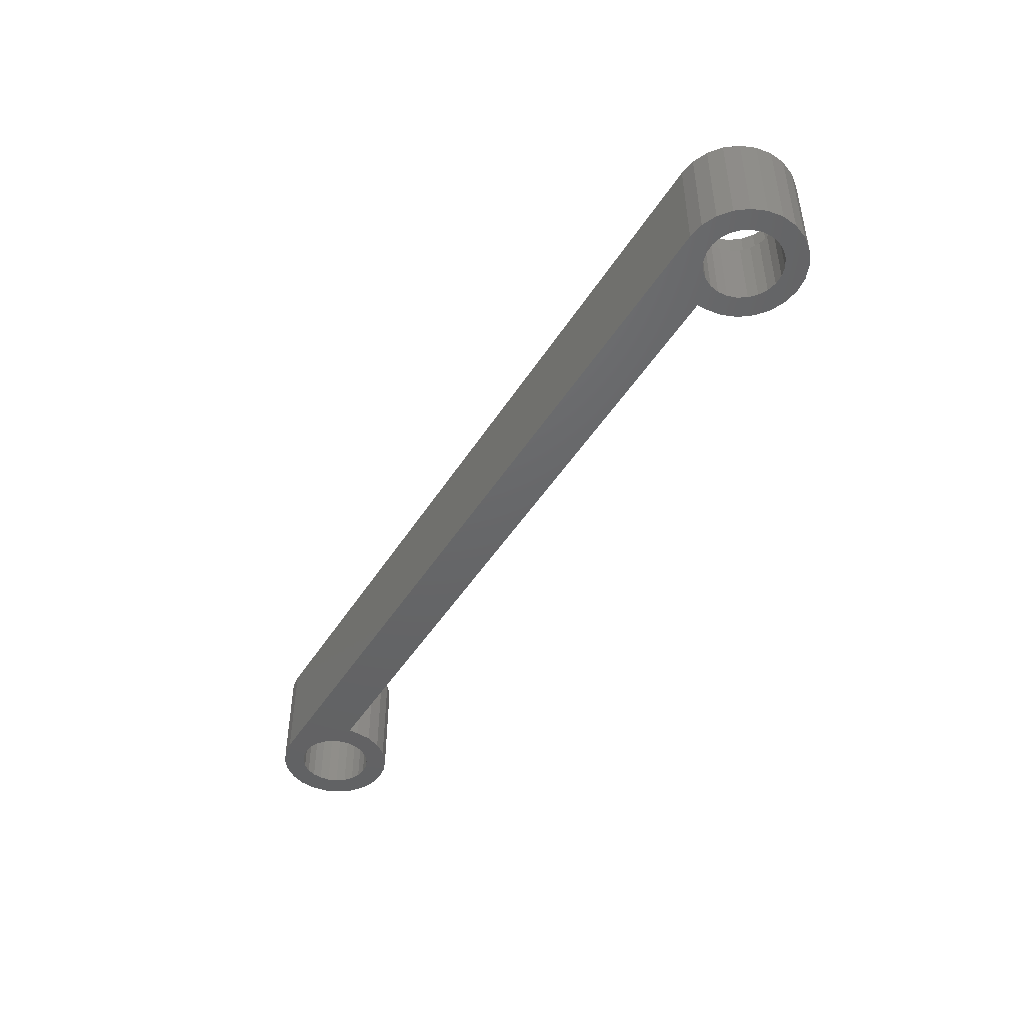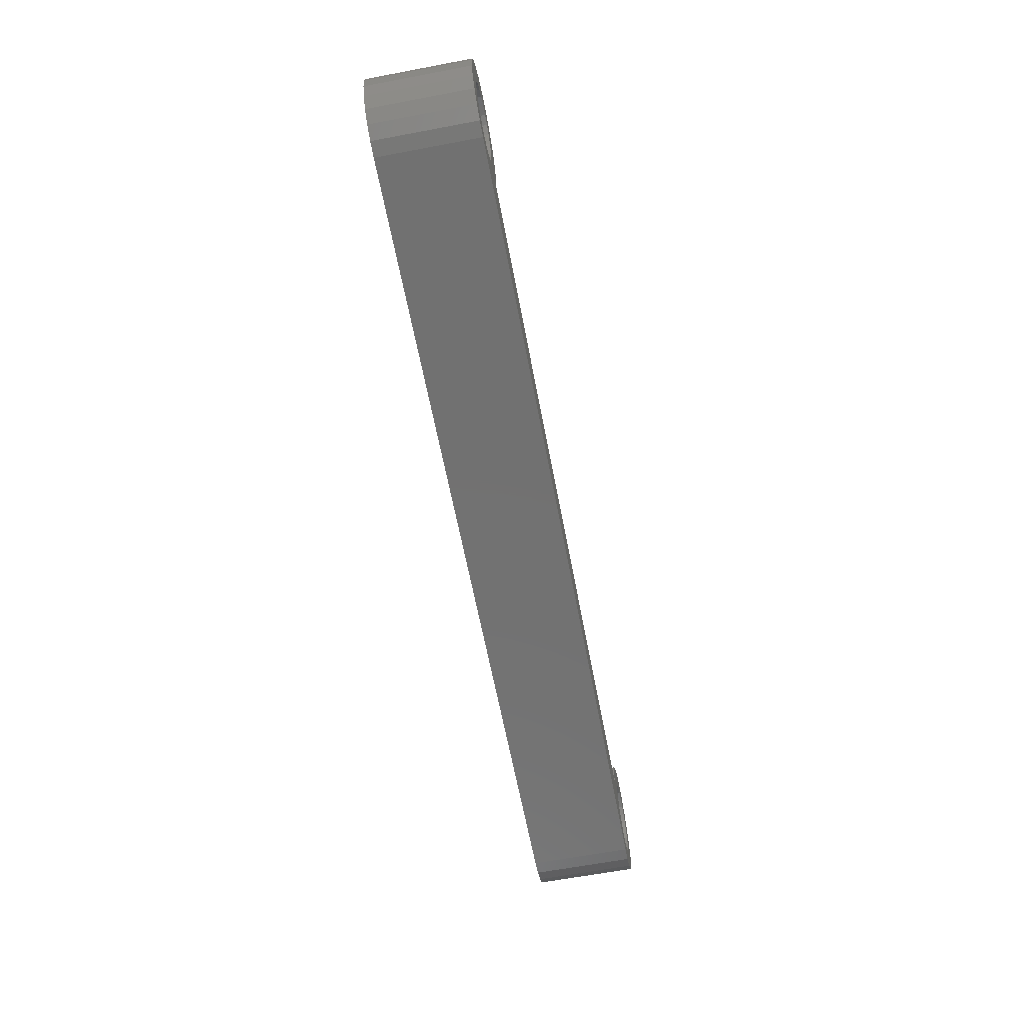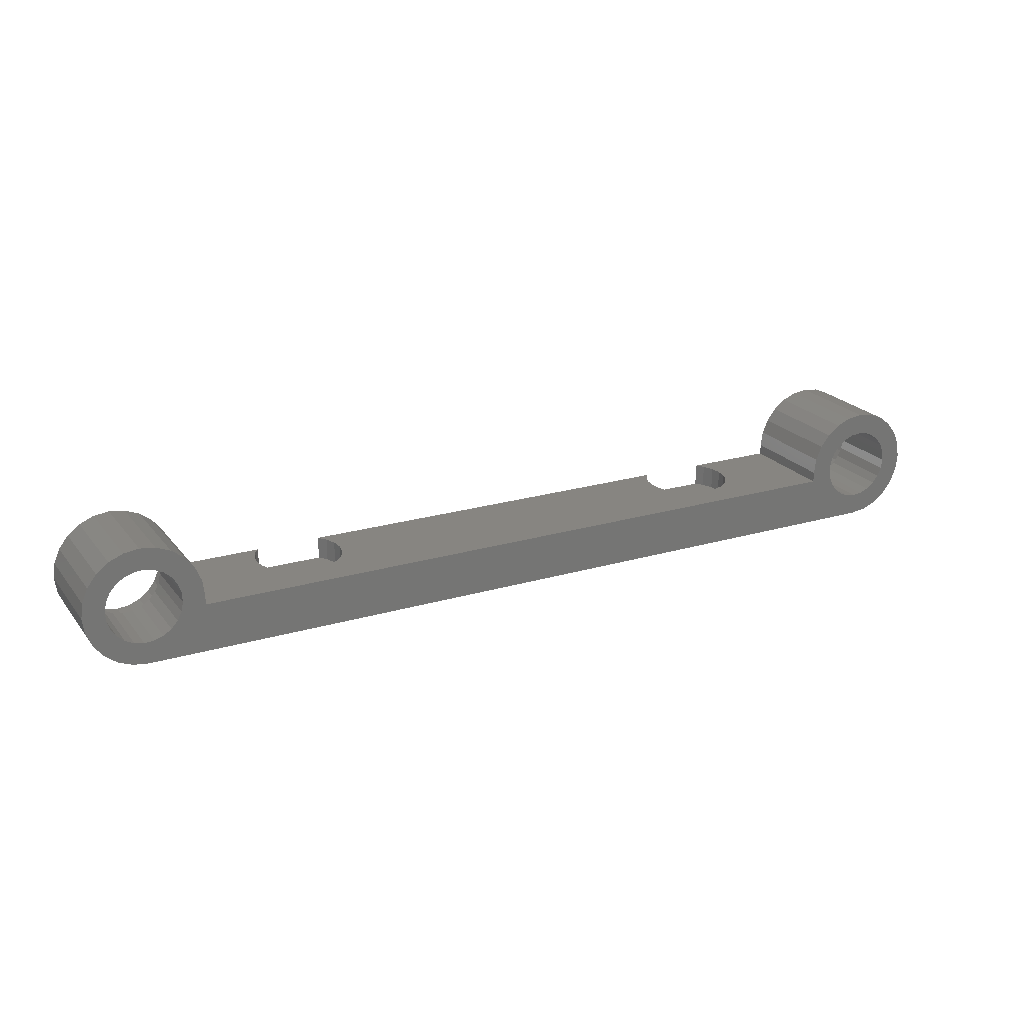
<metadata>
{"format":"stl","ext":"stl","renderer":"f3d","projection":"perspective","resolution":1024,"background":"white","views":[{"elev":-46.5,"azim":-120.4,"up":"+Y"},{"elev":-63.5,"azim":-79.2,"up":"+Z"},{"elev":22.0,"azim":-27.4,"up":"+Z"}]}
</metadata>
<code>
# stl→obj: 358 verts, 720 faces
v 55.64 12.29 7.05e-16
v -0.3587 5.288 0
v -0.3587 12.29 0
v 55.64 5.288 7.05e-16
v 3.641 5.288 3.3
v 10.31 7.735 3.3
v 3.641 12.29 3.3
v 11.03 7.414 3.3
v 11.8 7.289 3.3
v 51.64 5.288 3.3
v 9.708 8.23 3.3
v 9.25 8.865 3.3
v 8.972 9.598 3.3
v 8.893 10.38 3.3
v 12.58 7.368 3.3
v 13.31 7.646 3.3
v 13.95 8.104 3.3
v 14.44 8.711 3.3
v 14.76 9.425 3.3
v 14.89 10.2 3.3
v 42.61 7.39 3.3
v 41.89 7.689 3.3
v 41.27 8.166 3.3
v 40.79 8.788 3.3
v 40.49 9.511 3.3
v 40.39 10.29 3.3
v 43.39 7.288 3.3
v 44.17 7.39 3.3
v 44.89 7.689 3.3
v 45.51 8.166 3.3
v 45.99 8.788 3.3
v 46.29 9.511 3.3
v 46.39 10.29 3.3
v 45.99 11.79 3.3
v 51.64 12.29 3.3
v 45.61 12.29 3.3
v 46.29 11.06 3.3
v 14.53 11.71 3.3
v 41.18 12.29 3.3
v 14.12 12.29 3.3
v 14.81 10.98 3.3
v 40.79 11.79 3.3
v 40.49 11.06 3.3
v 9.339 11.86 3.3
v 9.684 12.29 3.3
v 9.018 11.15 3.3
v 9.684 12.29 1.8
v 9.339 11.86 1.8
v 9.018 11.15 1.8
v 8.893 10.38 1.8
v 8.972 9.598 1.8
v 9.25 8.865 1.8
v 9.708 8.23 1.8
v 10.31 7.735 1.8
v 11.03 7.414 1.8
v 11.8 7.289 1.8
v 12.58 7.368 1.8
v 13.31 7.646 1.8
v 13.95 8.104 1.8
v 14.44 8.711 1.8
v 14.76 9.425 1.8
v 14.89 10.2 1.8
v 14.81 10.98 1.8
v 14.53 11.71 1.8
v 14.12 12.29 1.8
v 40.49 9.511 1.8
v 40.49 11.06 1.8
v 40.39 10.29 1.8
v 40.79 8.788 1.8
v 40.79 11.79 1.8
v 41.27 8.166 1.8
v 41.18 12.29 1.8
v 45.61 12.29 1.8
v 41.89 7.689 1.8
v 42.61 7.39 1.8
v 43.39 7.288 1.8
v 44.17 7.39 1.8
v 44.89 7.689 1.8
v 45.51 8.166 1.8
v 45.99 8.788 1.8
v 45.99 11.79 1.8
v 46.29 9.511 1.8
v 46.29 11.06 1.8
v 46.39 10.29 1.8
v 51.64 12.29 4
v 51.64 5.288 4
v 3.641 5.288 4
v 3.641 12.29 4
v 1.279 5.288 2.085
v 0.7274 10.29 1.726
v 0.7274 5.288 1.726
v 1.279 10.29 2.085
v 1.719 10.29 2.574
v 1.719 5.288 2.574
v 2.017 10.29 3.16
v 2.017 5.288 3.16
v 2.154 10.29 3.804
v 2.154 5.288 3.804
v 2.119 10.29 4.461
v 2.119 5.288 4.461
v 1.915 10.29 5.086
v 1.915 5.288 5.086
v 1.557 10.29 5.638
v 1.557 5.288 5.638
v 1.068 5.288 6.078
v 1.068 10.29 6.078
v 0.4812 5.288 6.376
v 0.4812 10.29 6.376
v -0.1624 5.288 6.512
v -0.1624 10.29 6.512
v -0.8193 5.288 6.478
v -0.8193 10.29 6.478
v -1.445 5.288 6.274
v -1.445 10.29 6.274
v -1.996 5.288 5.915
v -1.996 10.29 5.915
v -2.436 10.29 5.426
v -2.436 5.288 5.426
v -2.735 10.29 4.84
v -2.735 5.288 4.84
v -2.871 10.29 4.196
v -2.871 5.288 4.196
v -2.836 10.29 3.539
v -2.836 5.288 3.539
v -2.633 10.29 2.914
v -2.633 5.288 2.914
v -2.274 10.29 2.362
v -2.274 5.288 2.362
v -1.785 5.288 1.922
v -1.785 10.29 1.922
v -1.199 5.288 1.624
v -1.199 10.29 1.624
v -0.5551 5.288 1.488
v -0.5551 10.29 1.488
v 0.1018 5.288 1.522
v 0.1018 10.29 1.522
v 54.35 5.288 1.839
v 53.83 10.29 2.248
v 53.83 5.288 2.248
v 54.35 10.29 1.839
v 54.95 5.288 1.577
v 54.95 10.29 1.577
v 55.6 5.288 1.48
v 55.6 10.29 1.48
v 56.25 5.288 1.555
v 56.25 10.29 1.555
v 56.87 5.288 1.797
v 56.87 10.29 1.797
v 57.39 5.288 2.188
v 57.39 10.29 2.188
v 57.8 10.29 2.704
v 57.8 5.288 2.704
v 58.07 10.29 3.307
v 58.07 5.288 3.307
v 58.16 10.29 3.958
v 58.16 5.288 3.958
v 58.09 10.29 4.611
v 58.09 5.288 4.611
v 57.85 10.29 5.223
v 57.85 5.288 5.223
v 57.45 10.29 5.752
v 57.45 5.288 5.752
v 56.94 5.288 6.161
v 56.94 10.29 6.161
v 56.34 5.288 6.423
v 56.34 10.29 6.423
v 55.69 5.288 6.52
v 55.69 10.29 6.52
v 55.03 5.288 6.445
v 55.03 10.29 6.445
v 54.42 5.288 6.203
v 54.42 10.29 6.203
v 53.89 5.288 5.812
v 53.89 10.29 5.812
v 53.48 10.29 5.296
v 53.48 5.288 5.296
v 53.22 10.29 4.693
v 53.22 5.288 4.693
v 53.12 10.29 4.042
v 53.12 5.288 4.042
v 53.2 10.29 3.389
v 53.2 5.288 3.389
v 53.44 10.29 2.777
v 53.44 5.288 2.777
v 54.48 10.29 1.18
v 56.05 10.29 0.9769
v 55.25 10.29 0.9753
v 56.82 10.29 1.185
v 53.79 10.29 1.577
v 53.23 10.29 2.138
v 52.83 10.29 2.827
v 52.62 10.29 3.596
v 52.62 10.29 4.392
v 52.82 10.29 5.162
v 53.22 10.29 5.852
v 53.78 10.29 6.416
v 54.47 10.29 6.815
v 57.5 10.29 1.584
v 58.07 10.29 2.148
v 58.46 10.29 2.838
v 58.67 10.29 3.608
v 58.67 10.29 4.404
v 58.46 10.29 5.173
v 58.06 10.29 5.862
v 57.49 10.29 6.423
v 56.8 10.29 6.82
v 55.24 10.29 7.023
v 56.03 10.29 7.025
v 53.23 12.29 2.138
v 53.79 12.29 1.577
v 52.83 12.29 2.827
v 52.62 12.29 3.596
v 52.62 12.29 4.392
v 52.82 12.29 5.162
v 53.22 12.29 5.852
v 53.78 12.29 6.416
v 54.47 12.29 6.815
v 55.24 12.29 7.023
v 56.03 12.29 7.025
v 56.8 12.29 6.82
v 57.49 12.29 6.423
v 58.06 12.29 5.862
v 58.46 12.29 5.173
v 58.67 12.29 4.404
v 58.67 12.29 3.608
v 58.46 12.29 2.838
v 58.07 12.29 2.148
v 57.5 12.29 1.584
v 56.82 12.29 1.185
v 56.05 12.29 0.9769
v 55.25 12.29 0.9753
v 54.48 12.29 1.18
v -2.537 10.29 1.865
v -1.91 10.29 1.374
v -3.015 10.29 2.502
v -3.313 10.29 3.24
v -3.409 10.29 4.031
v -3.297 10.29 4.819
v -2.985 10.29 5.552
v -2.493 10.29 6.178
v -1.857 10.29 6.657
v 1.193 10.29 6.626
v 0.4604 10.29 6.938
v -1.118 10.29 6.954
v -0.3279 10.29 7.05
v -1.178 10.29 1.062
v 0.4008 10.29 1.046
v -0.3896 10.29 0.9502
v 1.139 10.29 1.343
v 1.776 10.29 1.822
v 2.267 10.29 2.448
v 2.579 10.29 3.181
v 2.691 10.29 3.969
v 2.595 10.29 4.76
v 2.298 10.29 5.498
v 1.82 10.29 6.135
v 2.595 12.29 4.76
v 2.691 12.29 3.969
v 2.579 12.29 3.181
v 2.267 12.29 2.448
v 1.776 12.29 1.822
v 1.139 12.29 1.343
v 0.4008 12.29 1.046
v -0.3896 12.29 0.9502
v -1.178 12.29 1.062
v -1.91 12.29 1.374
v -2.537 12.29 1.865
v -3.015 12.29 2.502
v -3.313 12.29 3.24
v -3.409 12.29 4.031
v -3.297 12.29 4.819
v -2.985 12.29 5.552
v -2.493 12.29 6.178
v -1.857 12.29 6.657
v -1.118 12.29 6.954
v -0.3279 12.29 7.05
v 0.4604 12.29 6.938
v 1.193 12.29 6.626
v 1.82 12.29 6.135
v 2.298 12.29 5.498
v -1.394 12.29 0.1363
v 56.68 12.29 0.1363
v -2.359 12.29 0.5359
v 57.64 12.29 0.5359
v -3.187 12.29 1.172
v -3.823 12.29 2
v -4.222 12.29 2.965
v -4.359 12.29 4
v -4.222 12.29 5.035
v -3.823 12.29 6
v -3.187 12.29 6.828
v -2.359 12.29 7.464
v 3.505 12.29 5.035
v 3.105 12.29 6
v 2.47 12.29 6.828
v 1.641 12.29 7.464
v -1.394 12.29 7.864
v 0.6765 12.29 7.864
v -0.3587 12.29 8
v 51.78 12.29 5.035
v 52.18 12.29 6
v 52.81 12.29 6.828
v 53.64 12.29 7.464
v 58.47 12.29 1.172
v 59.11 12.29 2
v 59.51 12.29 2.965
v 59.64 12.29 4
v 59.51 12.29 5.035
v 59.11 12.29 6
v 58.47 12.29 6.828
v 57.64 12.29 7.464
v 54.61 12.29 7.864
v 56.68 12.29 7.864
v 55.64 12.29 8
v 0.6765 5.288 0.1363
v 54.61 5.288 0.1363
v 53.64 5.288 0.5359
v 1.641 5.288 0.5359
v 52.81 5.288 1.172
v 2.47 5.288 1.172
v 52.18 5.288 2
v 3.105 5.288 2
v 51.78 5.288 2.965
v 3.505 5.288 2.965
v 3.505 5.288 5.035
v 3.105 5.288 6
v 2.47 5.288 6.828
v -3.187 5.288 6.828
v -2.359 5.288 7.464
v 1.641 5.288 7.464
v -1.394 5.288 7.864
v 0.6765 5.288 7.864
v -0.3587 5.288 8
v -1.394 5.288 0.1363
v -2.359 5.288 0.5359
v -3.187 5.288 1.172
v -3.823 5.288 2
v -4.222 5.288 2.965
v -4.359 5.288 4
v -4.222 5.288 5.035
v -3.823 5.288 6
v 58.47 5.288 1.172
v 59.11 5.288 2
v 59.51 5.288 2.965
v 59.64 5.288 4
v 59.51 5.288 5.035
v 59.11 5.288 6
v 58.47 5.288 6.828
v 52.81 5.288 6.828
v 53.64 5.288 7.464
v 57.64 5.288 7.464
v 54.61 5.288 7.864
v 56.68 5.288 7.864
v 55.64 5.288 8
v 56.68 5.288 0.1363
v 57.64 5.288 0.5359
v 51.78 5.288 5.035
v 52.18 5.288 6
f 1 2 3
f 2 1 4
f 5 6 7
f 6 5 8
f 8 5 9
f 9 5 10
f 7 6 11
f 7 11 12
f 7 12 13
f 7 13 14
f 9 10 15
f 15 10 16
f 16 10 17
f 17 10 18
f 18 10 19
f 19 10 20
f 20 10 21
f 20 21 22
f 20 22 23
f 20 23 24
f 20 24 25
f 20 25 26
f 21 10 27
f 27 10 28
f 28 10 29
f 29 10 30
f 30 10 31
f 31 10 32
f 32 10 33
f 34 35 36
f 35 34 37
f 35 37 33
f 35 33 10
f 38 39 40
f 39 38 41
f 39 41 20
f 39 20 42
f 42 20 43
f 43 20 26
f 7 44 45
f 44 7 46
f 46 7 14
f 47 44 48
f 44 47 45
f 48 46 49
f 46 48 44
f 49 14 50
f 14 49 46
f 50 13 51
f 13 50 14
f 51 12 52
f 12 51 13
f 52 11 53
f 11 52 12
f 11 54 53
f 54 11 6
f 6 55 54
f 55 6 8
f 8 56 55
f 56 8 9
f 9 57 56
f 57 9 15
f 15 58 57
f 58 15 16
f 16 59 58
f 59 16 17
f 18 59 17
f 59 18 60
f 19 60 18
f 60 19 61
f 20 61 19
f 61 20 62
f 41 62 20
f 62 41 63
f 38 63 41
f 63 38 64
f 40 64 38
f 64 40 65
f 66 67 68
f 67 66 69
f 67 69 70
f 70 69 71
f 70 71 72
f 72 71 73
f 73 71 74
f 73 74 75
f 73 75 76
f 73 76 77
f 73 77 78
f 73 78 79
f 73 79 80
f 73 80 81
f 81 80 82
f 81 82 83
f 83 82 84
f 72 42 70
f 42 72 39
f 70 43 67
f 43 70 42
f 67 26 68
f 26 67 43
f 68 25 66
f 25 68 26
f 66 24 69
f 24 66 25
f 69 23 71
f 23 69 24
f 23 74 71
f 74 23 22
f 22 75 74
f 75 22 21
f 21 76 75
f 76 21 27
f 27 77 76
f 77 27 28
f 28 78 77
f 78 28 29
f 29 79 78
f 79 29 30
f 31 79 30
f 79 31 80
f 32 80 31
f 80 32 82
f 33 82 32
f 82 33 84
f 37 84 33
f 84 37 83
f 34 83 37
f 83 34 81
f 36 81 34
f 81 36 73
f 51 49 50
f 49 51 52
f 49 52 48
f 48 52 53
f 48 53 47
f 47 53 65
f 65 53 54
f 65 54 55
f 65 55 56
f 65 56 57
f 65 57 58
f 65 58 59
f 65 59 60
f 65 60 64
f 64 60 61
f 64 61 63
f 63 61 62
f 85 10 86
f 10 85 35
f 7 87 5
f 87 7 88
f 89 90 91
f 90 89 92
f 93 89 94
f 89 93 92
f 95 94 96
f 94 95 93
f 97 96 98
f 96 97 95
f 99 98 100
f 98 99 97
f 101 100 102
f 100 101 99
f 103 102 104
f 102 103 101
f 103 105 106
f 105 103 104
f 106 107 108
f 107 106 105
f 108 109 110
f 109 108 107
f 110 111 112
f 111 110 109
f 112 113 114
f 113 112 111
f 114 115 116
f 115 114 113
f 117 115 118
f 115 117 116
f 119 118 120
f 118 119 117
f 121 120 122
f 120 121 119
f 123 122 124
f 122 123 121
f 125 124 126
f 124 125 123
f 127 126 128
f 126 127 125
f 129 127 128
f 127 129 130
f 131 130 129
f 130 131 132
f 133 132 131
f 132 133 134
f 135 134 133
f 134 135 136
f 91 136 135
f 136 91 90
f 137 138 139
f 138 137 140
f 141 140 137
f 140 141 142
f 143 142 141
f 142 143 144
f 145 144 143
f 144 145 146
f 147 146 145
f 146 147 148
f 149 148 147
f 148 149 150
f 151 149 152
f 149 151 150
f 153 152 154
f 152 153 151
f 155 154 156
f 154 155 153
f 157 156 158
f 156 157 155
f 159 158 160
f 158 159 157
f 161 160 162
f 160 161 159
f 161 163 164
f 163 161 162
f 164 165 166
f 165 164 163
f 166 167 168
f 167 166 165
f 168 169 170
f 169 168 167
f 170 171 172
f 171 170 169
f 172 173 174
f 173 172 171
f 175 173 176
f 173 175 174
f 177 176 178
f 176 177 175
f 179 178 180
f 178 179 177
f 181 180 182
f 180 181 179
f 183 182 184
f 182 183 181
f 138 184 139
f 184 138 183
f 185 186 187
f 186 185 188
f 188 185 189
f 188 189 144
f 144 189 142
f 142 189 190
f 142 190 140
f 140 190 138
f 138 190 191
f 138 191 183
f 183 191 181
f 181 191 192
f 181 192 179
f 179 192 193
f 179 193 177
f 177 193 194
f 177 194 175
f 175 194 195
f 175 195 174
f 174 195 172
f 172 195 196
f 172 196 170
f 170 196 197
f 170 197 168
f 144 198 188
f 198 144 146
f 198 146 148
f 198 148 199
f 199 148 150
f 199 150 200
f 200 150 151
f 200 151 153
f 200 153 201
f 201 153 155
f 201 155 202
f 202 155 157
f 202 157 203
f 203 157 159
f 203 159 204
f 204 159 161
f 204 161 164
f 204 164 205
f 205 164 166
f 205 166 168
f 205 168 206
f 206 168 197
f 206 197 207
f 206 207 208
f 189 209 190
f 209 189 210
f 209 191 190
f 191 209 211
f 211 192 191
f 192 211 212
f 212 193 192
f 193 212 213
f 213 194 193
f 194 213 214
f 214 195 194
f 195 214 215
f 215 196 195
f 196 215 216
f 217 196 216
f 196 217 197
f 218 197 217
f 197 218 207
f 219 207 218
f 207 219 208
f 220 208 219
f 208 220 206
f 221 206 220
f 206 221 205
f 222 205 221
f 205 222 204
f 222 203 204
f 203 222 223
f 223 202 203
f 202 223 224
f 224 201 202
f 201 224 225
f 225 200 201
f 200 225 226
f 226 199 200
f 199 226 227
f 227 198 199
f 198 227 228
f 198 229 188
f 229 198 228
f 188 230 186
f 230 188 229
f 186 231 187
f 231 186 230
f 187 232 185
f 232 187 231
f 185 210 189
f 210 185 232
f 233 134 234
f 134 233 132
f 132 233 130
f 130 233 235
f 130 235 127
f 127 235 125
f 125 235 236
f 125 236 123
f 123 236 237
f 123 237 121
f 121 237 238
f 121 238 119
f 119 238 239
f 119 239 117
f 117 239 116
f 116 239 240
f 116 240 114
f 114 240 241
f 114 241 112
f 112 241 110
f 110 241 242
f 242 241 243
f 243 241 244
f 243 244 245
f 246 247 248
f 247 246 249
f 249 246 234
f 249 234 136
f 249 136 250
f 136 234 134
f 250 136 90
f 250 90 92
f 250 92 251
f 251 92 93
f 251 93 252
f 252 93 95
f 252 95 97
f 252 97 253
f 253 97 99
f 253 99 254
f 254 99 101
f 254 101 255
f 255 101 103
f 255 103 256
f 256 103 106
f 256 106 108
f 256 108 242
f 242 108 110
f 257 253 254
f 253 257 258
f 258 252 253
f 252 258 259
f 259 251 252
f 251 259 260
f 260 250 251
f 250 260 261
f 250 262 249
f 262 250 261
f 249 263 247
f 263 249 262
f 247 264 248
f 264 247 263
f 248 265 246
f 265 248 264
f 246 266 234
f 266 246 265
f 234 267 233
f 267 234 266
f 267 235 233
f 235 267 268
f 268 236 235
f 236 268 269
f 269 237 236
f 237 269 270
f 270 238 237
f 238 270 271
f 271 239 238
f 239 271 272
f 272 240 239
f 240 272 273
f 274 240 273
f 240 274 241
f 275 241 274
f 241 275 244
f 276 244 275
f 244 276 245
f 277 245 276
f 245 277 243
f 278 243 277
f 243 278 242
f 279 242 278
f 242 279 256
f 279 255 256
f 255 279 280
f 280 254 255
f 254 280 257
f 281 1 3
f 1 281 282
f 282 281 283
f 282 283 284
f 284 283 264
f 264 283 285
f 264 285 265
f 265 285 266
f 266 285 286
f 266 286 267
f 267 286 268
f 268 286 287
f 268 287 269
f 269 287 288
f 269 288 270
f 270 288 289
f 270 289 271
f 271 289 272
f 272 289 290
f 272 290 273
f 273 290 291
f 273 291 274
f 274 291 275
f 275 291 292
f 275 292 276
f 258 7 259
f 7 258 88
f 88 258 257
f 88 257 293
f 293 257 280
f 293 280 294
f 294 280 279
f 294 279 295
f 295 279 278
f 295 278 277
f 295 277 296
f 296 277 276
f 296 276 292
f 296 292 297
f 296 297 298
f 298 297 299
f 263 231 264
f 231 263 232
f 232 263 262
f 232 262 210
f 210 262 261
f 210 261 47
f 47 261 45
f 45 261 260
f 45 260 259
f 45 259 7
f 40 72 65
f 72 40 39
f 210 73 209
f 73 210 47
f 73 47 65
f 73 65 72
f 209 73 36
f 209 36 211
f 211 36 35
f 211 35 212
f 212 35 85
f 212 85 213
f 213 85 300
f 213 300 214
f 214 300 301
f 214 301 215
f 215 301 216
f 216 301 302
f 216 302 217
f 217 302 218
f 218 302 303
f 218 303 219
f 284 230 304
f 230 284 231
f 231 284 264
f 304 230 229
f 304 229 305
f 305 229 228
f 305 228 227
f 305 227 306
f 306 227 226
f 306 226 225
f 306 225 307
f 307 225 224
f 307 224 308
f 308 224 223
f 308 223 309
f 309 223 222
f 309 222 221
f 309 221 310
f 310 221 220
f 310 220 219
f 310 219 311
f 311 219 303
f 311 303 312
f 311 312 313
f 313 312 314
f 4 315 2
f 315 4 316
f 315 316 317
f 315 317 318
f 318 317 319
f 318 319 320
f 320 319 321
f 320 321 322
f 322 321 323
f 322 323 324
f 324 323 10
f 10 323 86
f 324 5 87
f 5 324 10
f 320 135 133
f 135 320 322
f 135 322 91
f 91 322 89
f 89 322 324
f 89 324 94
f 94 324 96
f 96 324 87
f 96 87 98
f 98 87 100
f 100 87 325
f 100 325 102
f 102 325 326
f 102 326 104
f 104 326 105
f 105 326 327
f 105 327 107
f 107 327 109
f 109 327 328
f 328 327 329
f 329 327 330
f 329 330 331
f 331 330 332
f 331 332 333
f 315 334 2
f 334 315 335
f 335 315 318
f 335 318 336
f 336 318 320
f 336 320 133
f 336 133 337
f 337 133 131
f 337 131 129
f 337 129 128
f 337 128 338
f 338 128 126
f 338 126 124
f 338 124 339
f 339 124 122
f 339 122 340
f 340 122 120
f 340 120 118
f 340 118 341
f 341 118 115
f 341 115 113
f 341 113 328
f 328 113 111
f 328 111 109
f 332 299 333
f 299 332 298
f 330 298 332
f 298 330 296
f 327 296 330
f 296 327 295
f 294 327 326
f 327 294 295
f 293 326 325
f 326 293 294
f 88 325 87
f 325 88 293
f 289 339 340
f 339 289 288
f 290 340 341
f 340 290 289
f 291 341 328
f 341 291 290
f 329 291 328
f 291 329 292
f 331 292 329
f 292 331 297
f 333 297 331
f 297 333 299
f 3 334 281
f 334 3 2
f 281 335 283
f 335 281 334
f 283 336 285
f 336 283 335
f 286 336 337
f 336 286 285
f 287 337 338
f 337 287 286
f 288 338 339
f 338 288 287
f 342 145 143
f 145 342 343
f 145 343 147
f 147 343 149
f 149 343 344
f 149 344 152
f 152 344 154
f 154 344 345
f 154 345 156
f 156 345 158
f 158 345 346
f 158 346 160
f 160 346 347
f 160 347 162
f 162 347 163
f 163 347 348
f 163 348 165
f 165 348 167
f 167 348 349
f 349 348 350
f 350 348 351
f 350 351 352
f 352 351 353
f 352 353 354
f 355 316 4
f 316 355 317
f 317 355 356
f 317 356 319
f 319 356 342
f 319 342 143
f 319 143 141
f 319 141 321
f 321 141 137
f 321 137 139
f 321 139 323
f 323 139 184
f 323 184 182
f 323 182 86
f 86 182 180
f 86 180 357
f 357 180 178
f 357 178 176
f 357 176 358
f 358 176 173
f 358 173 171
f 358 171 349
f 349 171 169
f 349 169 167
f 300 86 357
f 86 300 85
f 301 357 358
f 357 301 300
f 302 358 349
f 358 302 301
f 350 302 349
f 302 350 303
f 352 303 350
f 303 352 312
f 354 312 352
f 312 354 314
f 353 314 354
f 314 353 313
f 351 313 353
f 313 351 311
f 348 311 351
f 311 348 310
f 309 348 347
f 348 309 310
f 308 347 346
f 347 308 309
f 307 346 345
f 346 307 308
f 306 345 344
f 345 306 307
f 305 344 343
f 344 305 306
f 304 343 342
f 343 304 305
f 304 356 284
f 356 304 342
f 284 355 282
f 355 284 356
f 282 4 1
f 4 282 355

</code>
